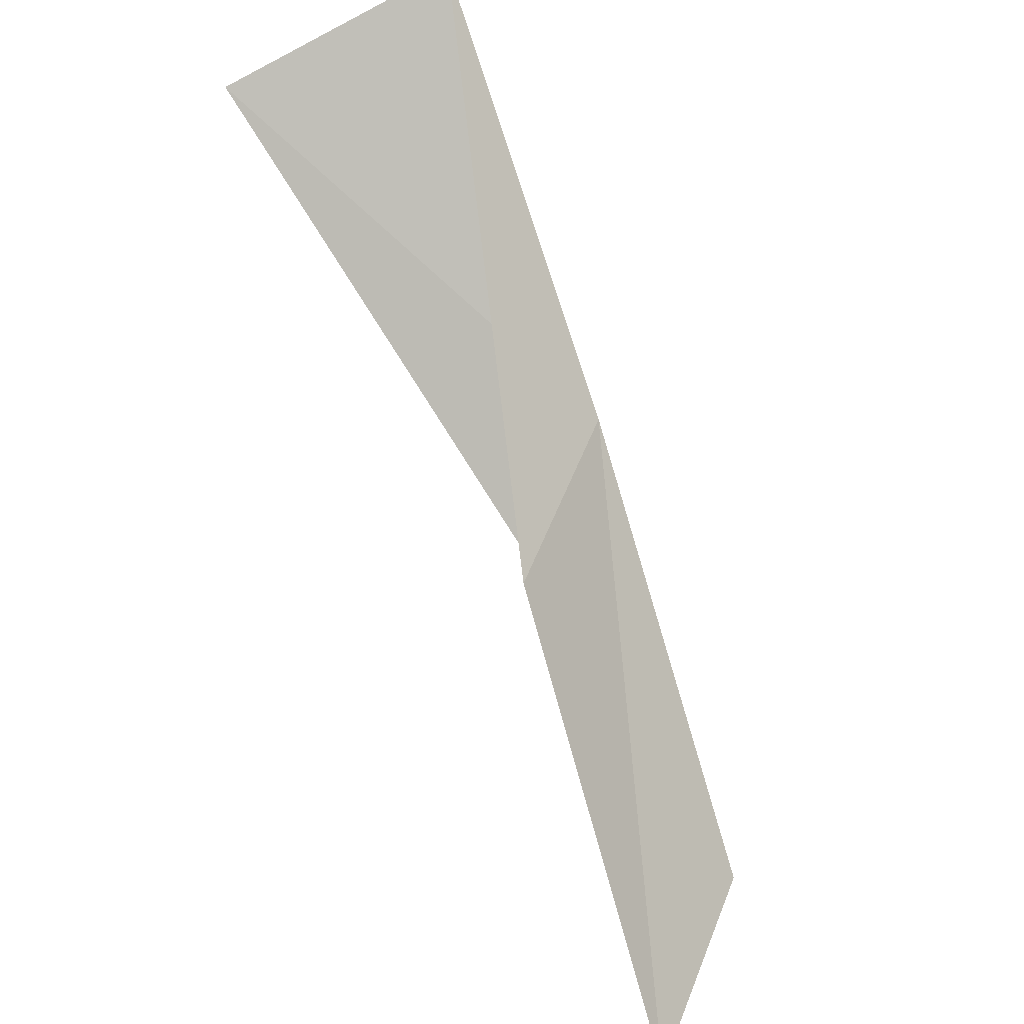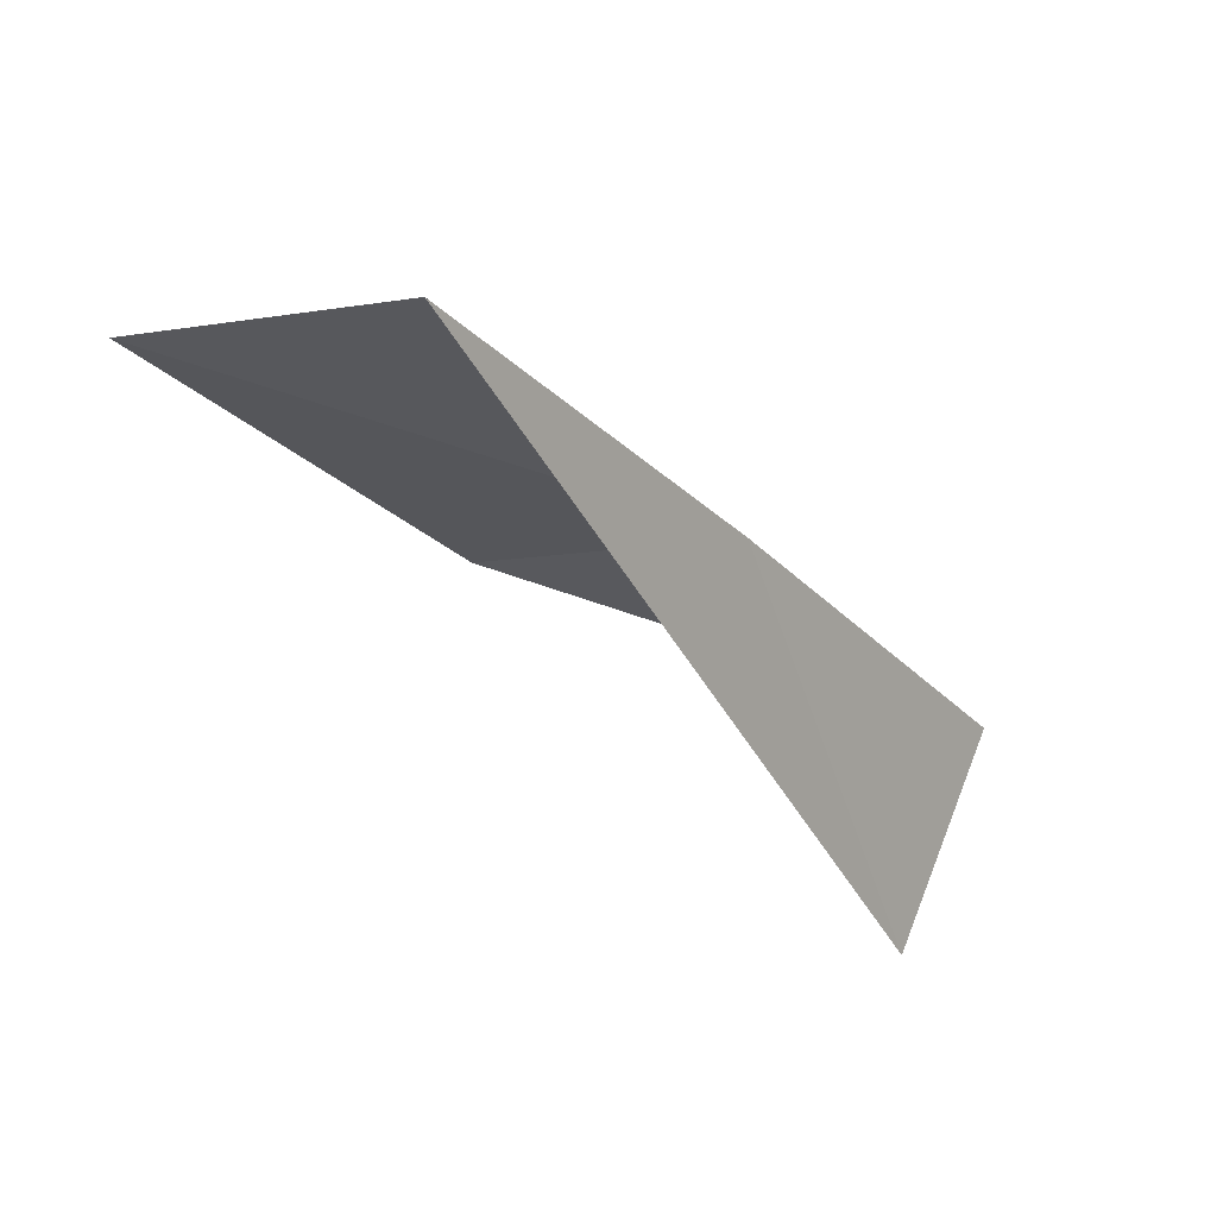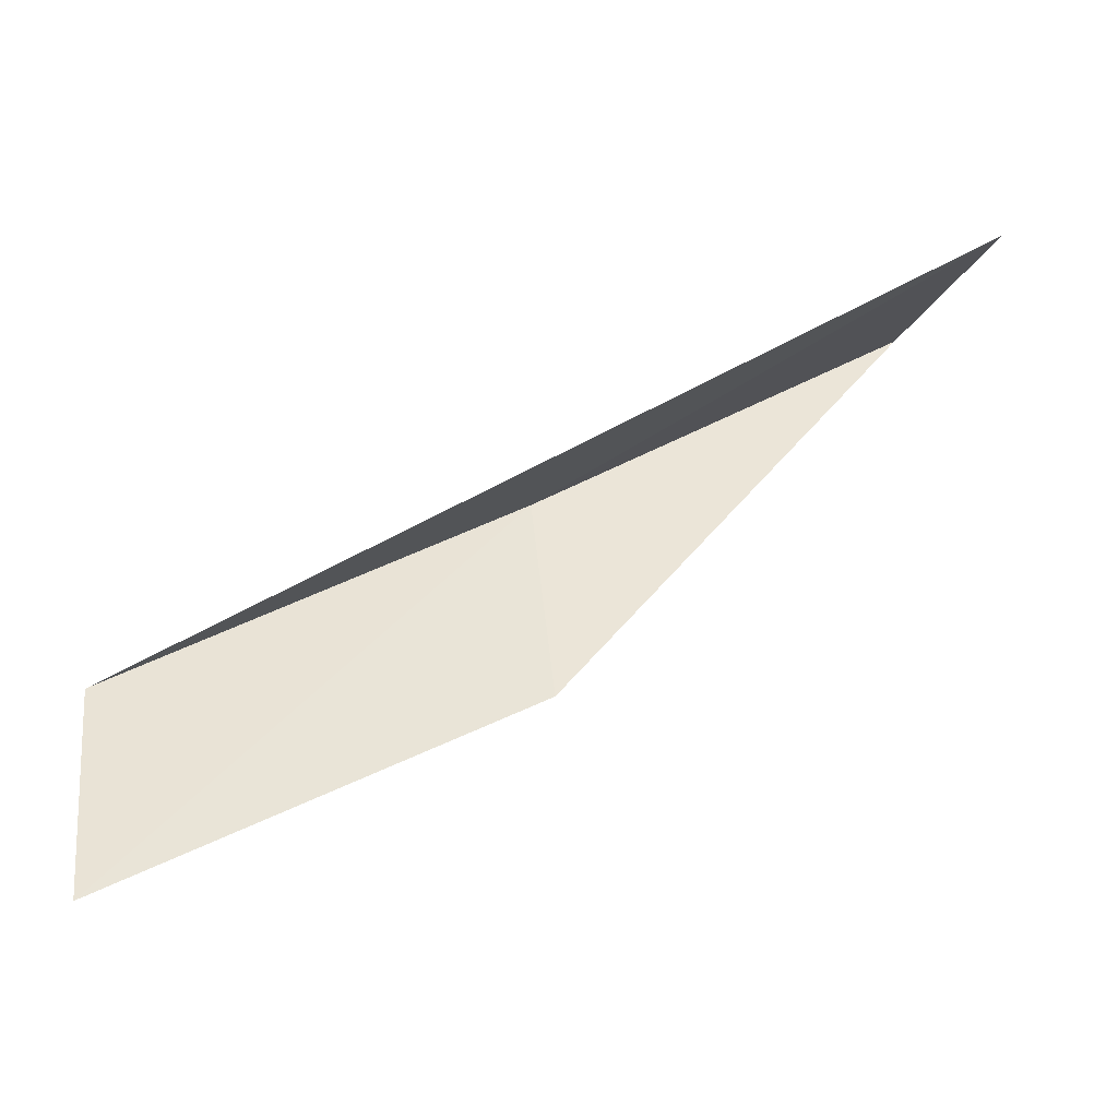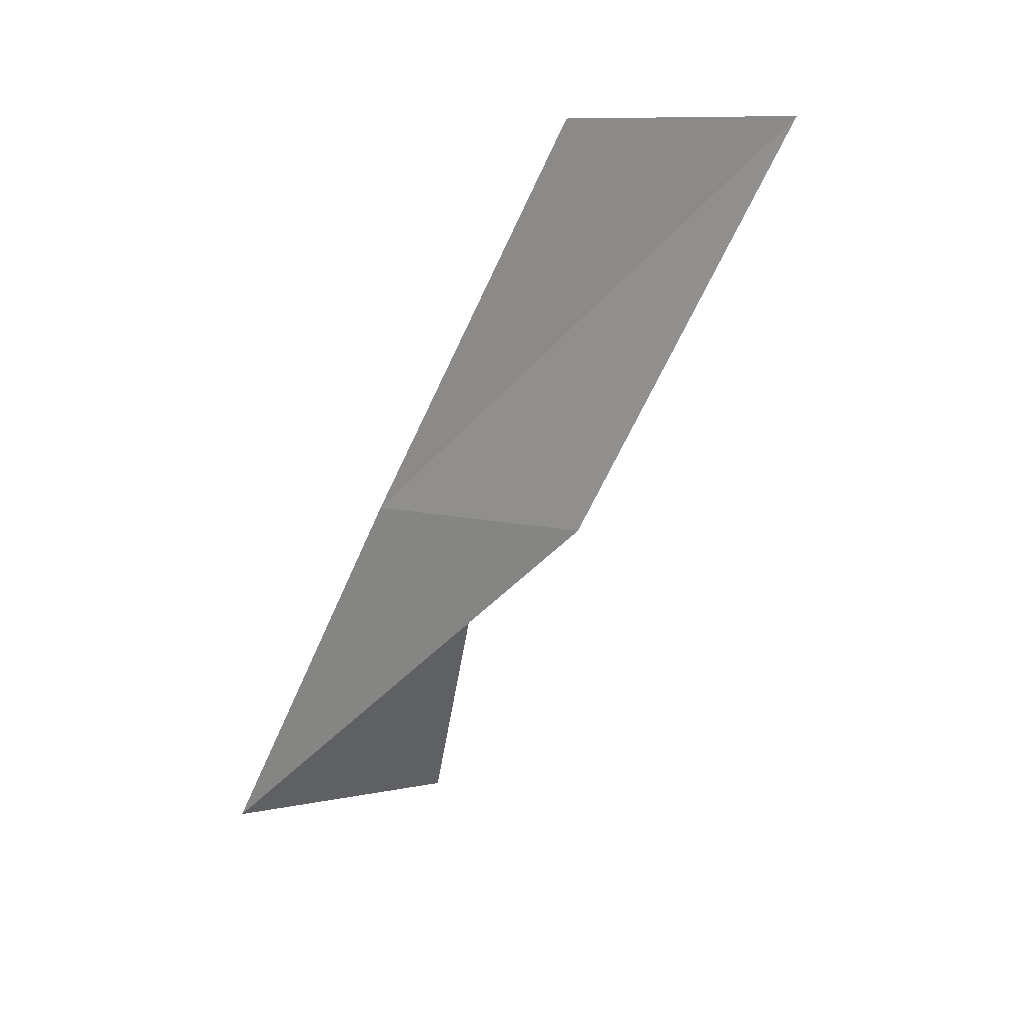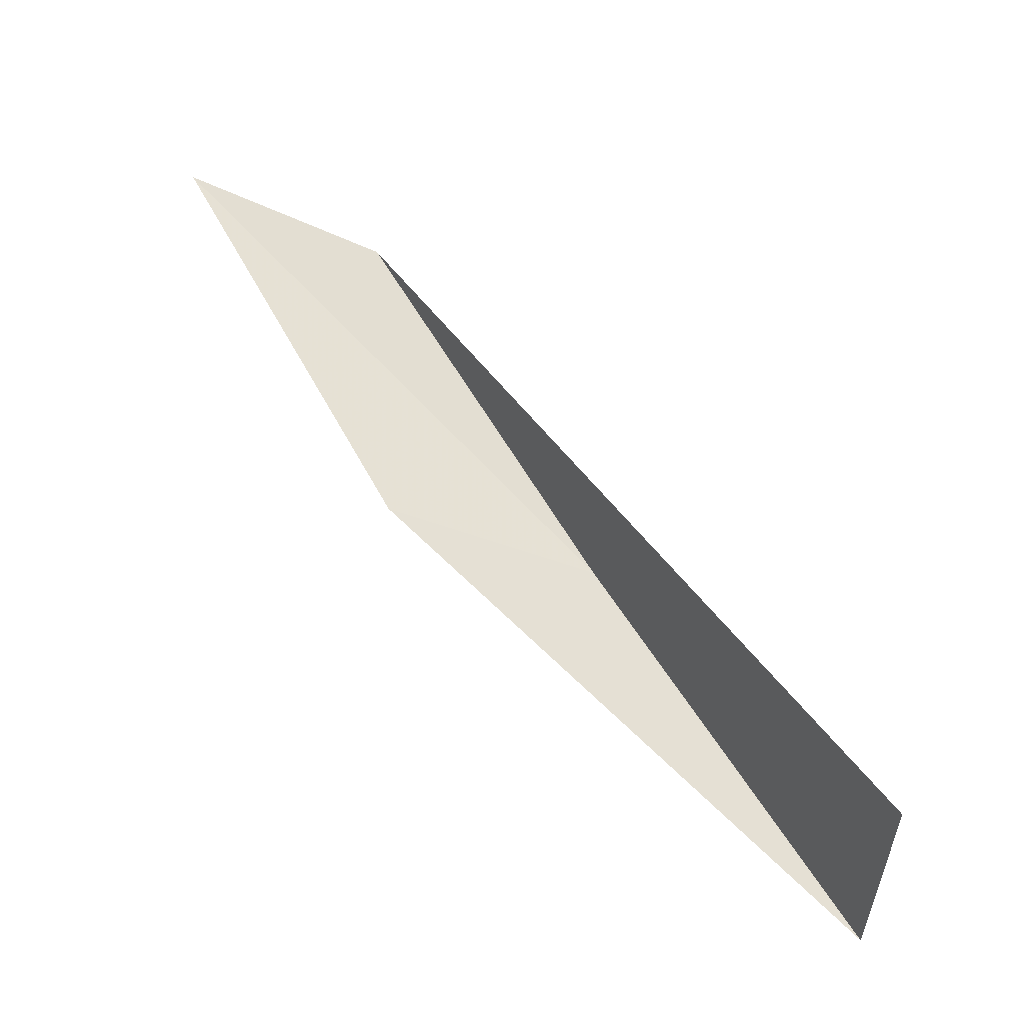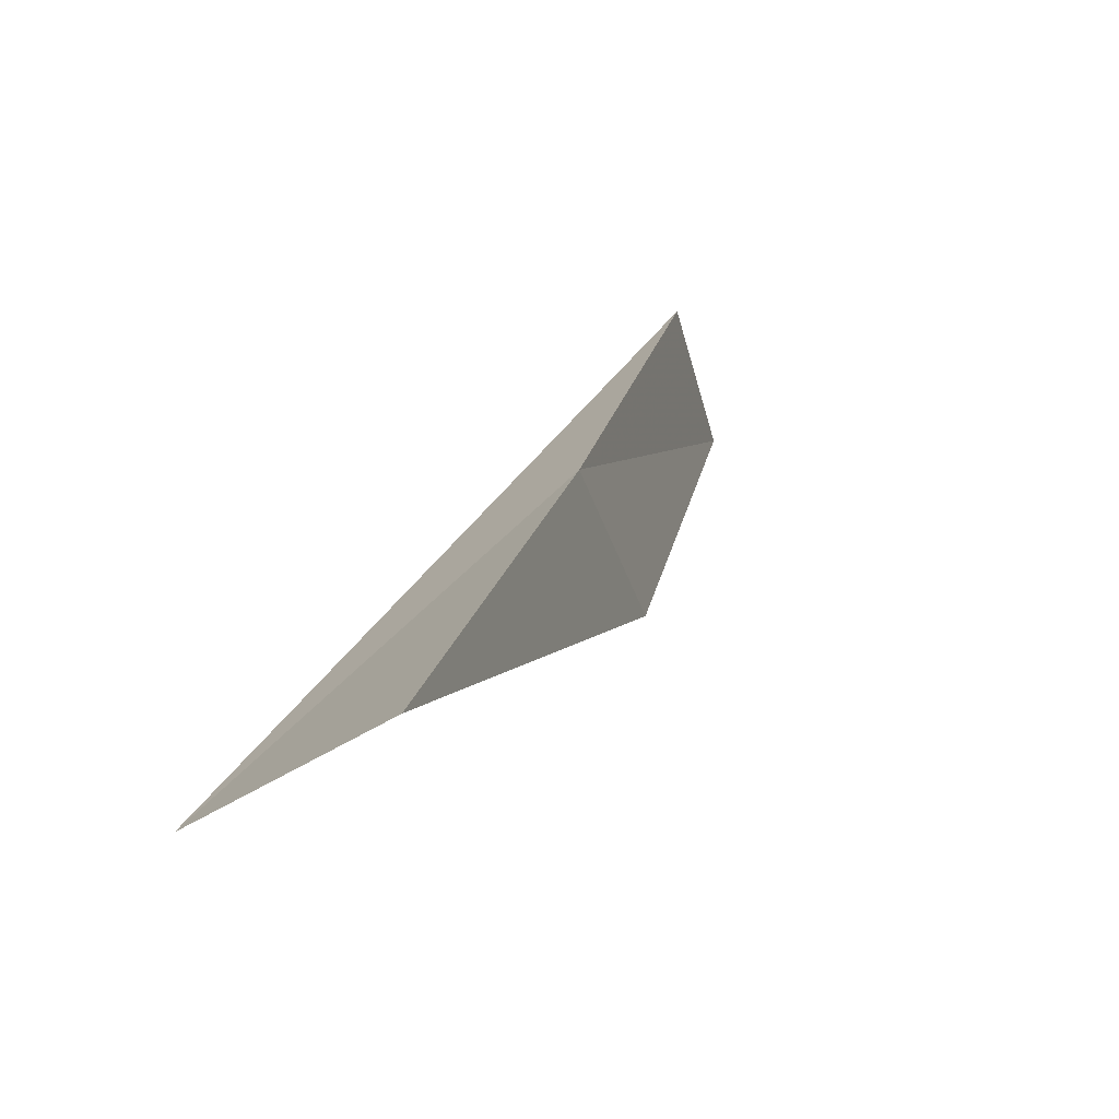
<metadata>
{"format":"obj","ext":"obj","renderer":"f3d","projection":"perspective","resolution":1024,"background":"white","views":[{"elev":-56.6,"azim":-153.4,"up":"+Y"},{"elev":67.6,"azim":104.6,"up":"+Z"},{"elev":-26.2,"azim":74.1,"up":"+Y"},{"elev":9.7,"azim":-35.8,"up":"+Z"},{"elev":-37.0,"azim":82.2,"up":"+Z"},{"elev":-35.4,"azim":-143.9,"up":"+Z"}]}
</metadata>
<code>
v -33.45 25.27 83.55
v -32.89 22.4 88.06
v -31.86 19.98 88.06
v -32.49 22.68 83.55
v -30.91 27.89 79.05
v -33.8 28.26 79.05
f 1 4 3
f 1 3 2
f 1 6 4
f 1 2 5
f 1 5 6

</code>
